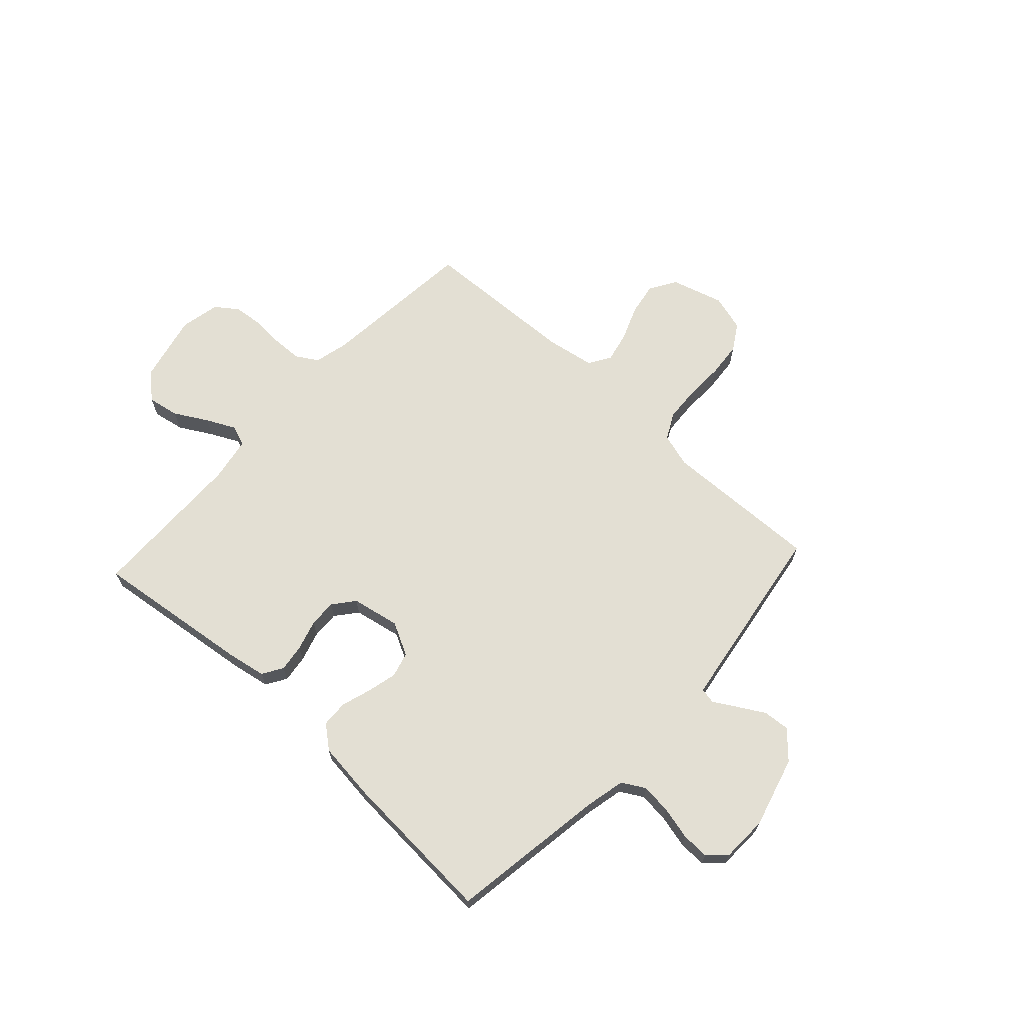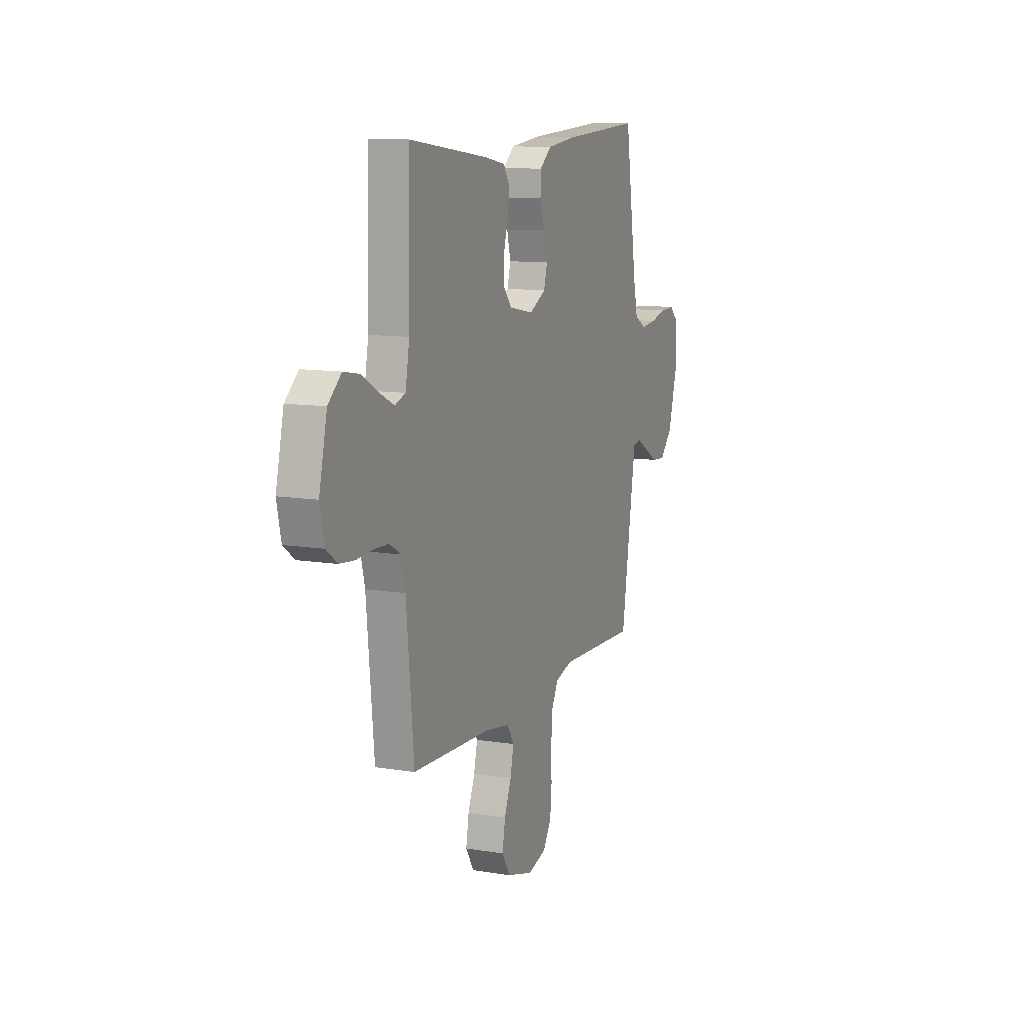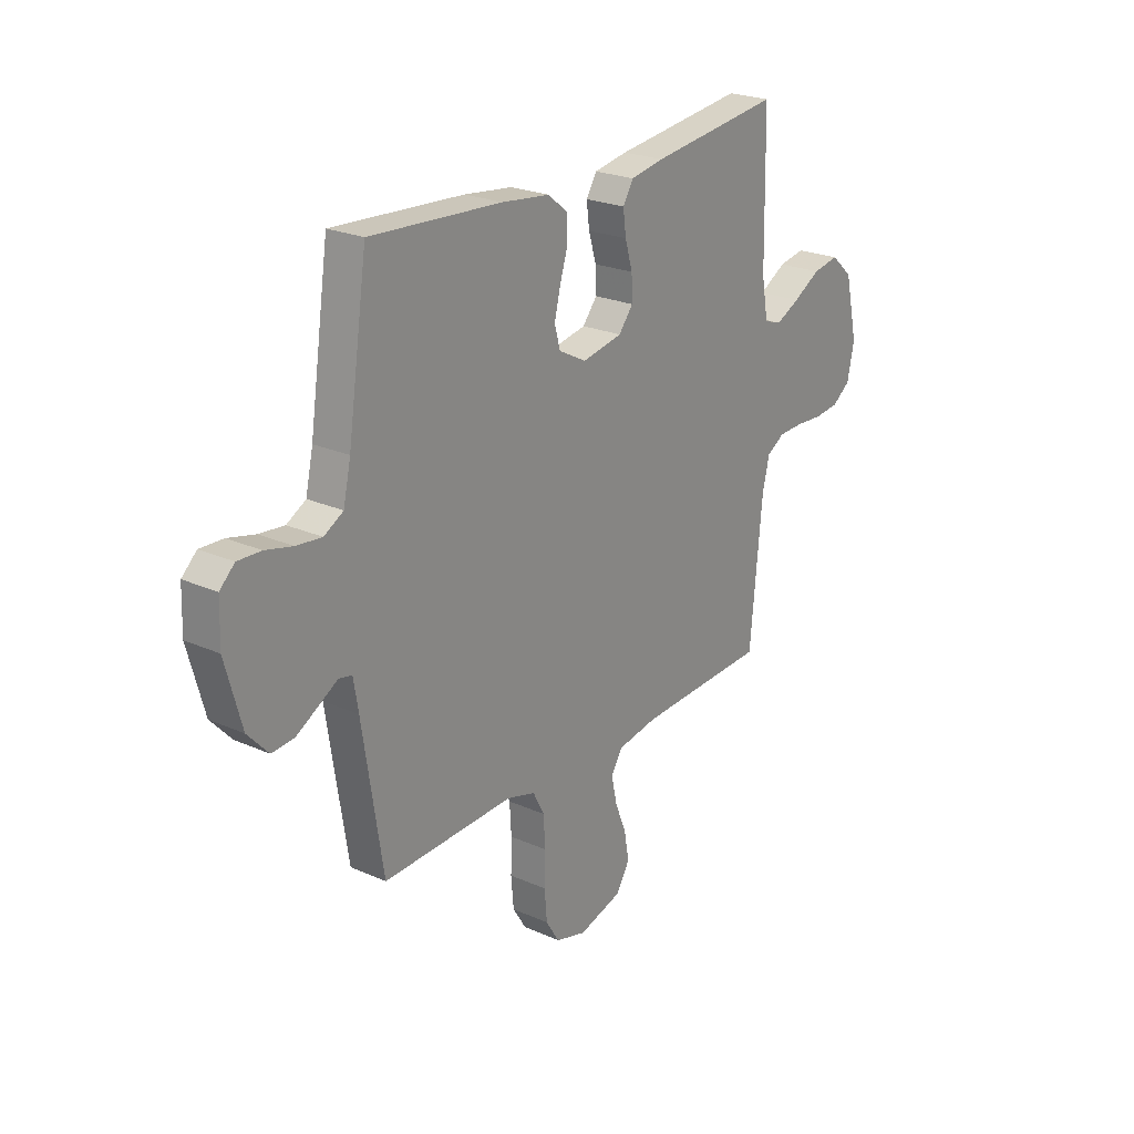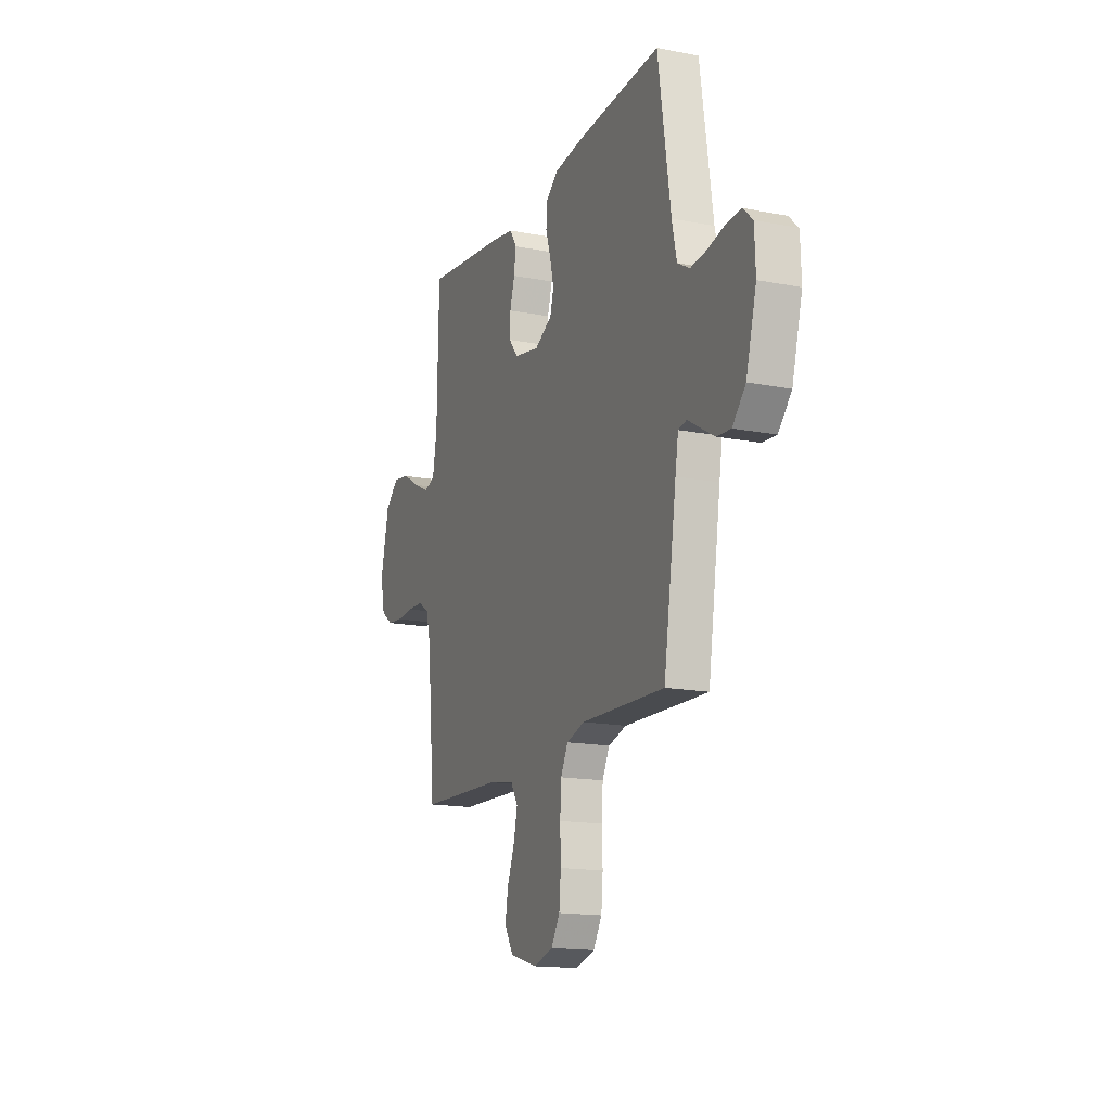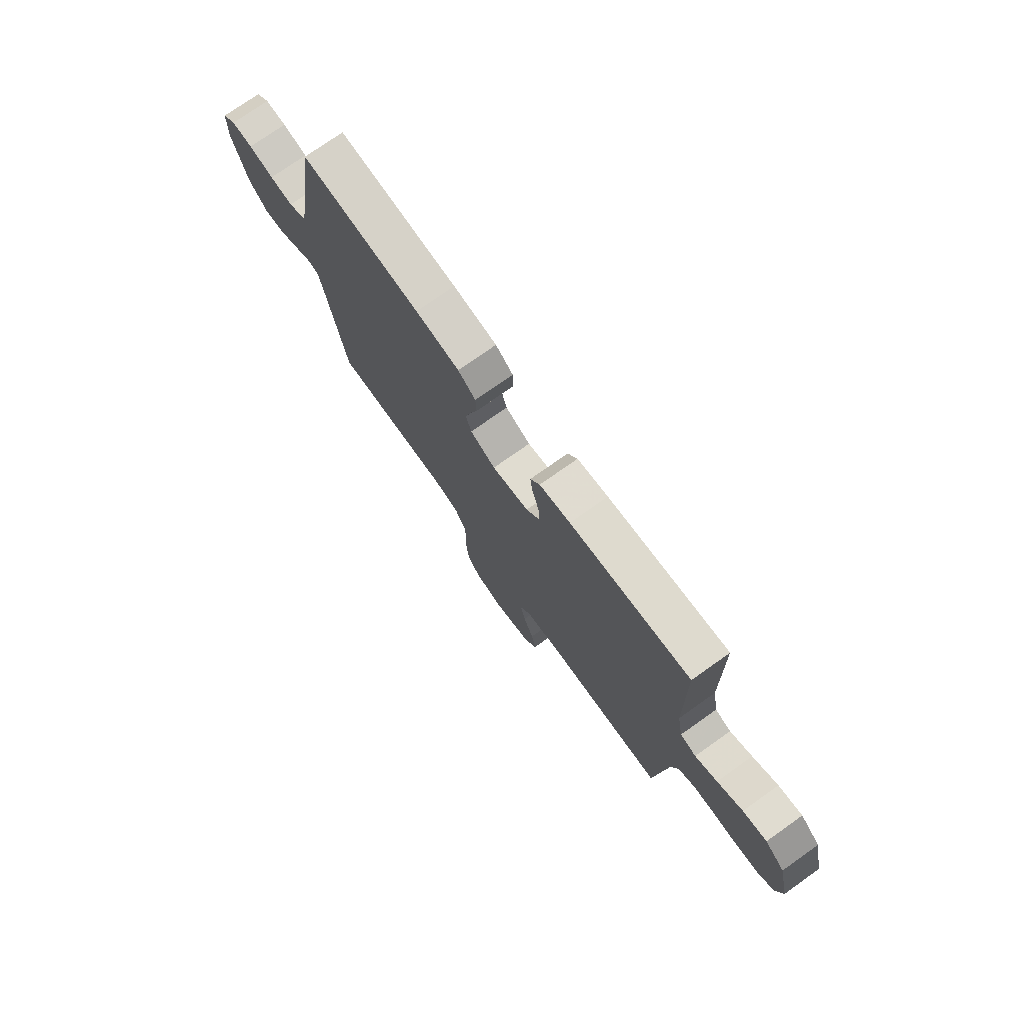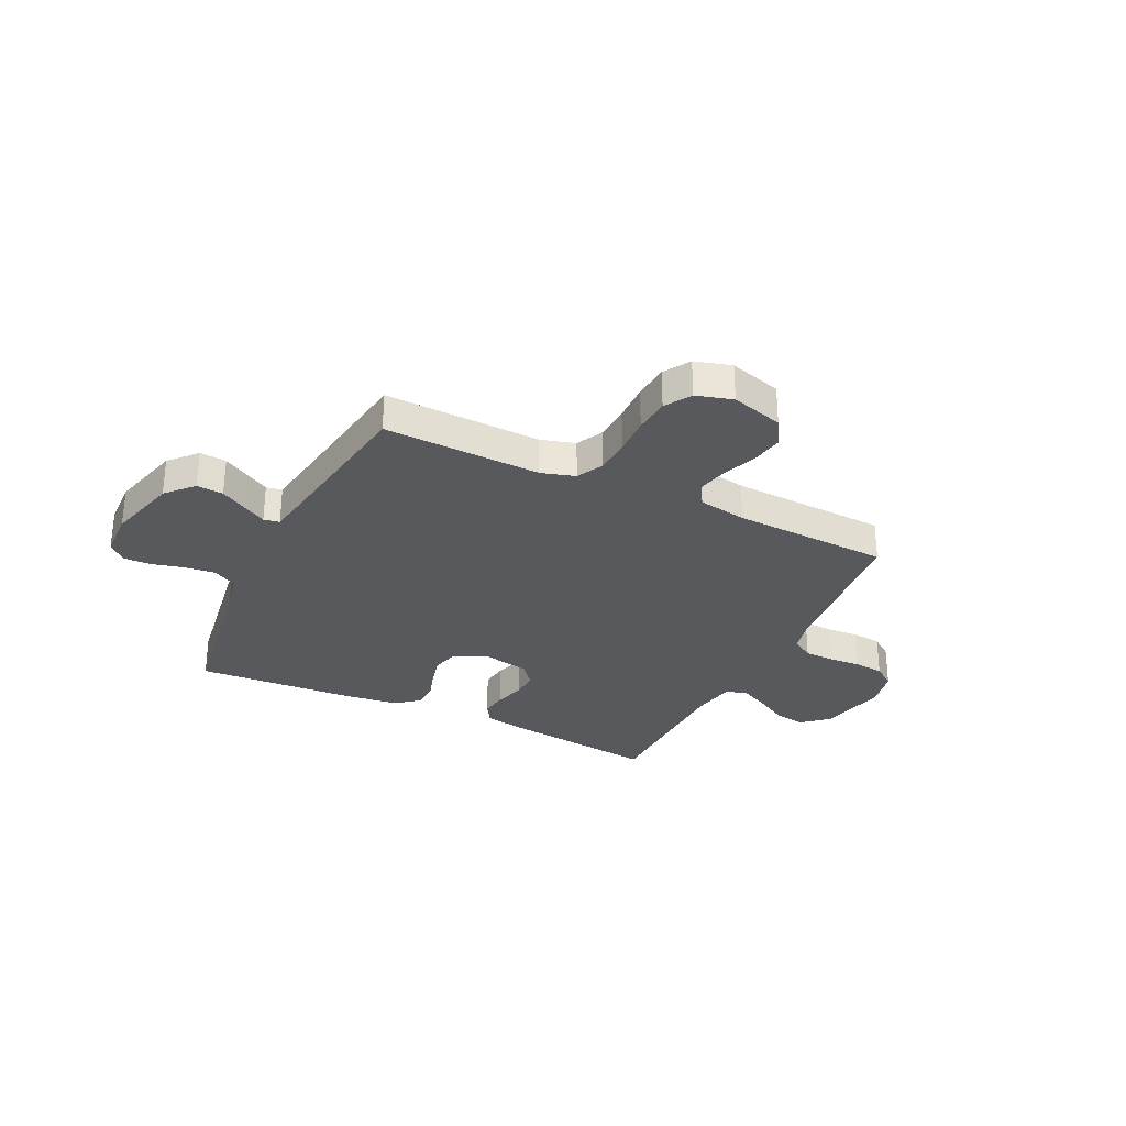
<metadata>
{"format":"obj","ext":"obj","renderer":"f3d","projection":"perspective","resolution":1024,"background":"white","views":[{"elev":67.1,"azim":42.7,"up":"+Y"},{"elev":11.1,"azim":-67.8,"up":"+Z"},{"elev":23.6,"azim":126.8,"up":"+Z"},{"elev":-15.9,"azim":68.1,"up":"+Z"},{"elev":75.3,"azim":-125.3,"up":"+Z"},{"elev":-30.2,"azim":154.3,"up":"+Y"}]}
</metadata>
<code>
v -0.5 0.07 0.5
v -0.2 0.07 0.462
v -0.123 0.07 0.448
v -0.099 0.07 0.409
v -0.106 0.07 0.357
v -0.123 0.07 0.299
v -0.125 0.07 0.246
v -0.092 0.07 0.205
v 0 0.07 0.187
v 0.063 0.07 0.22
v 0.076 0.07 0.268
v 0.062 0.07 0.325
v 0.044 0.07 0.382
v 0.046 0.07 0.433
v 0.09 0.07 0.469
v 0.2 0.07 0.482
v 0.5 0.07 0.5
v 0.545 0.07 0.2
v 0.562 0.07 0.123
v 0.606 0.07 0.098
v 0.664 0.07 0.104
v 0.726 0.07 0.119
v 0.779 0.07 0.121
v 0.813 0.07 0.089
v 0.816 0.07 0
v 0.779 0.07 -0.135
v 0.732 0.07 -0.186
v 0.681 0.07 -0.182
v 0.631 0.07 -0.153
v 0.587 0.07 -0.127
v 0.557 0.07 -0.133
v 0.546 0.07 -0.2
v 0.5 0.07 -0.5
v 0.2 0.07 -0.49
v 0.135 0.07 -0.509
v 0.109 0.07 -0.559
v 0.105 0.07 -0.627
v 0.107 0.07 -0.7
v 0.101 0.07 -0.768
v 0.07 0.07 -0.818
v 0 0.07 -0.838
v -0.1 0.07 -0.809
v -0.131 0.07 -0.758
v -0.12 0.07 -0.695
v -0.094 0.07 -0.63
v -0.081 0.07 -0.571
v -0.107 0.07 -0.529
v -0.2 0.07 -0.513
v -0.5 0.07 -0.5
v -0.528 0.07 -0.2
v -0.544 0.07 -0.135
v -0.585 0.07 -0.11
v -0.642 0.07 -0.108
v -0.704 0.07 -0.112
v -0.761 0.07 -0.106
v -0.803 0.07 -0.075
v -0.819 0.07 0
v -0.789 0.07 0.131
v -0.739 0.07 0.175
v -0.679 0.07 0.164
v -0.616 0.07 0.128
v -0.561 0.07 0.101
v -0.521 0.07 0.115
v -0.506 0.07 0.2
v -0.5 0 0.5
v -0.2 0 0.462
v -0.123 0 0.448
v -0.099 0 0.409
v -0.106 0 0.357
v -0.123 0 0.299
v -0.125 0 0.246
v -0.092 0 0.205
v 0 0 0.187
v 0.063 0 0.22
v 0.076 0 0.268
v 0.062 0 0.325
v 0.044 0 0.382
v 0.046 0 0.433
v 0.09 0 0.469
v 0.2 0 0.482
v 0.5 0 0.5
v 0.545 0 0.2
v 0.562 0 0.123
v 0.606 0 0.098
v 0.664 0 0.104
v 0.726 0 0.119
v 0.779 0 0.121
v 0.813 0 0.089
v 0.816 0 0
v 0.779 0 -0.135
v 0.732 0 -0.186
v 0.681 0 -0.182
v 0.631 0 -0.153
v 0.587 0 -0.127
v 0.557 0 -0.133
v 0.546 0 -0.2
v 0.5 0 -0.5
v 0.2 0 -0.49
v 0.135 0 -0.509
v 0.109 0 -0.559
v 0.105 0 -0.627
v 0.107 0 -0.7
v 0.101 0 -0.768
v 0.07 0 -0.818
v 0 0 -0.838
v -0.1 0 -0.809
v -0.131 0 -0.758
v -0.12 0 -0.695
v -0.094 0 -0.63
v -0.081 0 -0.571
v -0.107 0 -0.529
v -0.2 0 -0.513
v -0.5 0 -0.5
v -0.528 0 -0.2
v -0.544 0 -0.135
v -0.585 0 -0.11
v -0.642 0 -0.108
v -0.704 0 -0.112
v -0.761 0 -0.106
v -0.803 0 -0.075
v -0.819 0 0
v -0.789 0 0.131
v -0.739 0 0.175
v -0.679 0 0.164
v -0.616 0 0.128
v -0.561 0 0.101
v -0.521 0 0.115
v -0.506 0 0.2
f 59 60 61
f 58 59 61
f 57 58 61
f 56 57 61
f 55 56 61
f 54 55 61
f 53 54 61
f 52 53 61 62
f 51 52 62 63
f 48 49 50
f 51 63 64
f 50 51 64
f 48 50 64
f 47 48 64
f 43 44 45
f 42 43 45
f 41 42 45
f 40 41 45
f 39 40 45
f 38 39 45
f 37 38 45
f 36 37 45 46
f 64 1 2
f 47 64 2
f 46 47 2
f 36 46 2
f 35 36 2
f 28 29 30
f 27 28 30
f 26 27 30
f 25 26 30
f 24 25 30
f 23 24 30
f 22 23 30
f 21 22 30
f 20 21 30 31
f 19 20 31
f 18 19 31 32
f 18 32 33
f 17 18 33
f 16 17 33
f 15 16 33
f 14 15 33
f 13 14 33
f 12 13 33
f 4 5 6
f 3 4 6
f 2 3 6
f 2 6 7
f 35 2 7
f 34 35 7 8
f 33 34 8 9
f 11 12 33
f 10 11 33
f 9 10 33
f 125 124 123
f 125 123 122
f 125 122 121
f 125 121 120
f 125 120 119
f 125 119 118
f 125 118 117
f 126 125 117 116
f 127 126 116 115
f 114 113 112
f 128 127 115
f 128 115 114
f 128 114 112
f 128 112 111
f 109 108 107
f 109 107 106
f 109 106 105
f 109 105 104
f 109 104 103
f 109 103 102
f 109 102 101
f 110 109 101 100
f 66 65 128
f 66 128 111
f 66 111 110
f 66 110 100
f 66 100 99
f 94 93 92
f 94 92 91
f 94 91 90
f 94 90 89
f 94 89 88
f 94 88 87
f 94 87 86
f 94 86 85
f 95 94 85 84
f 95 84 83
f 96 95 83 82
f 97 96 82
f 97 82 81
f 97 81 80
f 97 80 79
f 97 79 78
f 97 78 77
f 97 77 76
f 70 69 68
f 70 68 67
f 70 67 66
f 71 70 66
f 71 66 99
f 72 71 99 98
f 73 72 98 97
f 97 76 75
f 97 75 74
f 97 74 73
f 1 65 66 2
f 2 66 67 3
f 3 67 68 4
f 4 68 69 5
f 5 69 70 6
f 6 70 71 7
f 7 71 72 8
f 8 72 73 9
f 9 73 74 10
f 10 74 75 11
f 11 75 76 12
f 12 76 77 13
f 13 77 78 14
f 14 78 79 15
f 15 79 80 16
f 16 80 81 17
f 17 81 82 18
f 18 82 83 19
f 19 83 84 20
f 20 84 85 21
f 21 85 86 22
f 22 86 87 23
f 23 87 88 24
f 24 88 89 25
f 25 89 90 26
f 26 90 91 27
f 27 91 92 28
f 28 92 93 29
f 29 93 94 30
f 30 94 95 31
f 31 95 96 32
f 32 96 97 33
f 33 97 98 34
f 34 98 99 35
f 35 99 100 36
f 36 100 101 37
f 37 101 102 38
f 38 102 103 39
f 39 103 104 40
f 40 104 105 41
f 41 105 106 42
f 42 106 107 43
f 43 107 108 44
f 44 108 109 45
f 45 109 110 46
f 46 110 111 47
f 47 111 112 48
f 48 112 113 49
f 49 113 114 50
f 50 114 115 51
f 51 115 116 52
f 52 116 117 53
f 53 117 118 54
f 54 118 119 55
f 55 119 120 56
f 56 120 121 57
f 57 121 122 58
f 58 122 123 59
f 59 123 124 60
f 60 124 125 61
f 61 125 126 62
f 62 126 127 63
f 63 127 128 64
f 64 128 65 1

</code>
